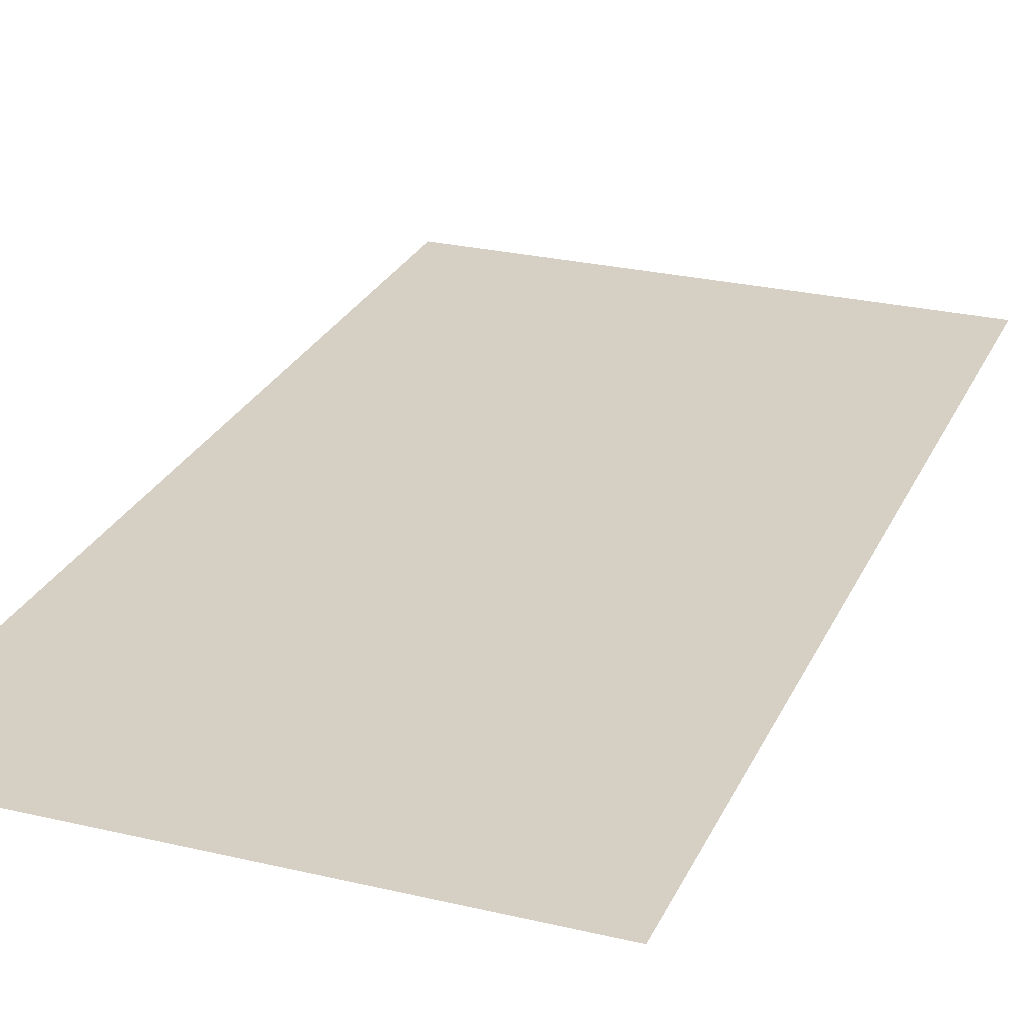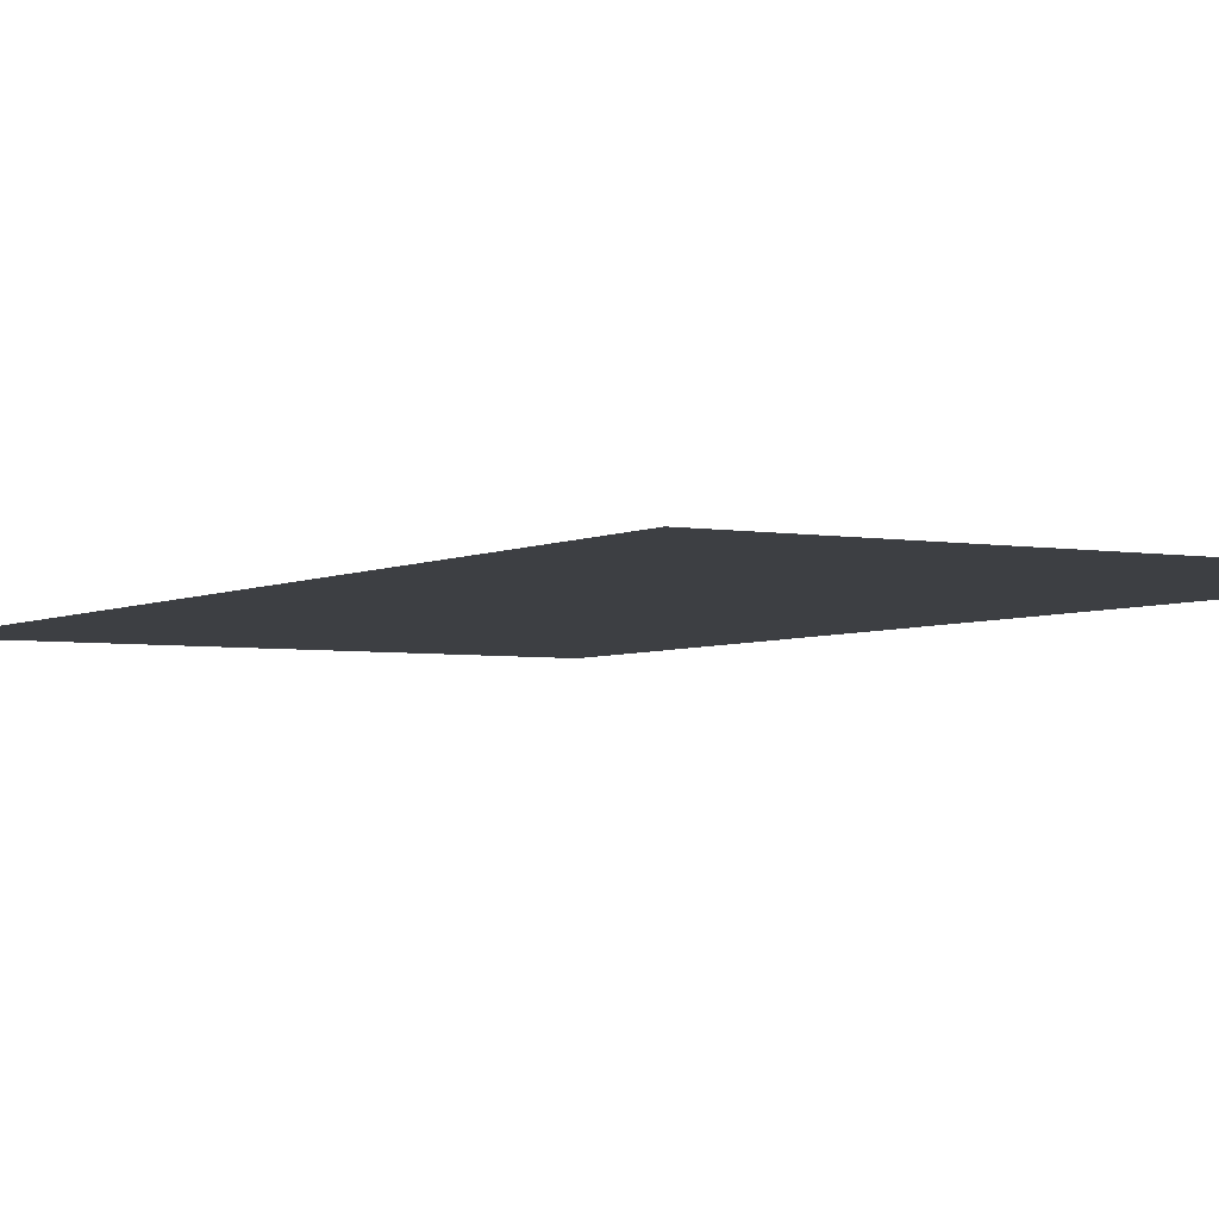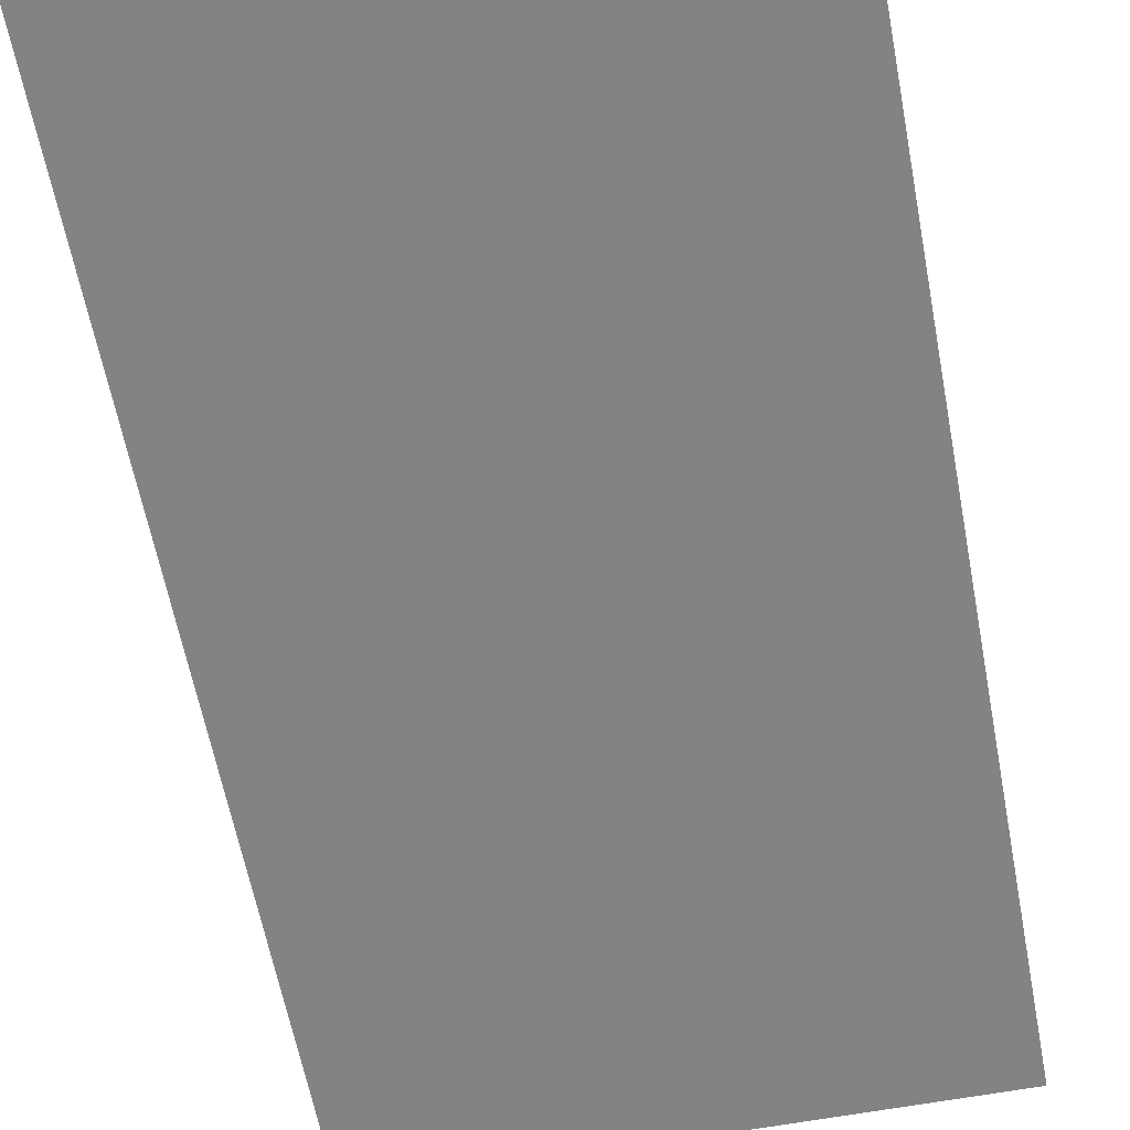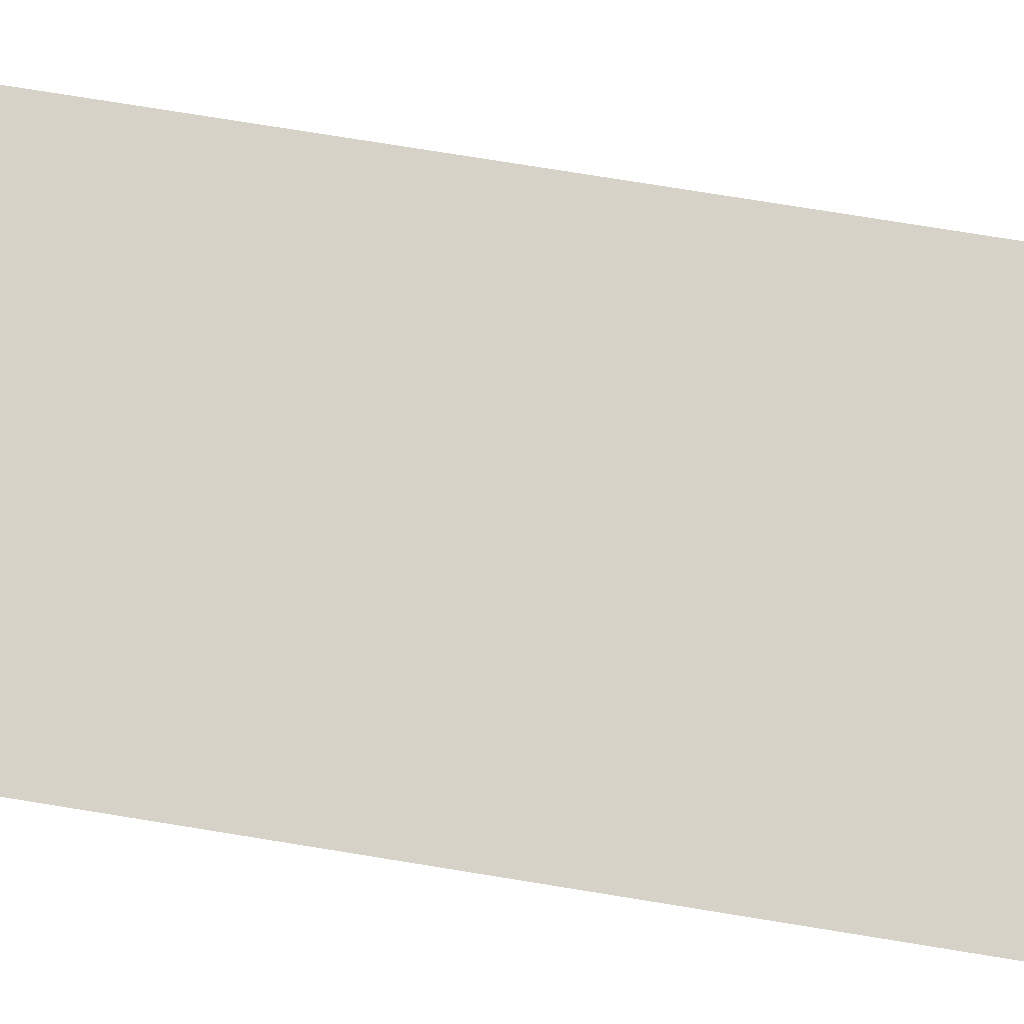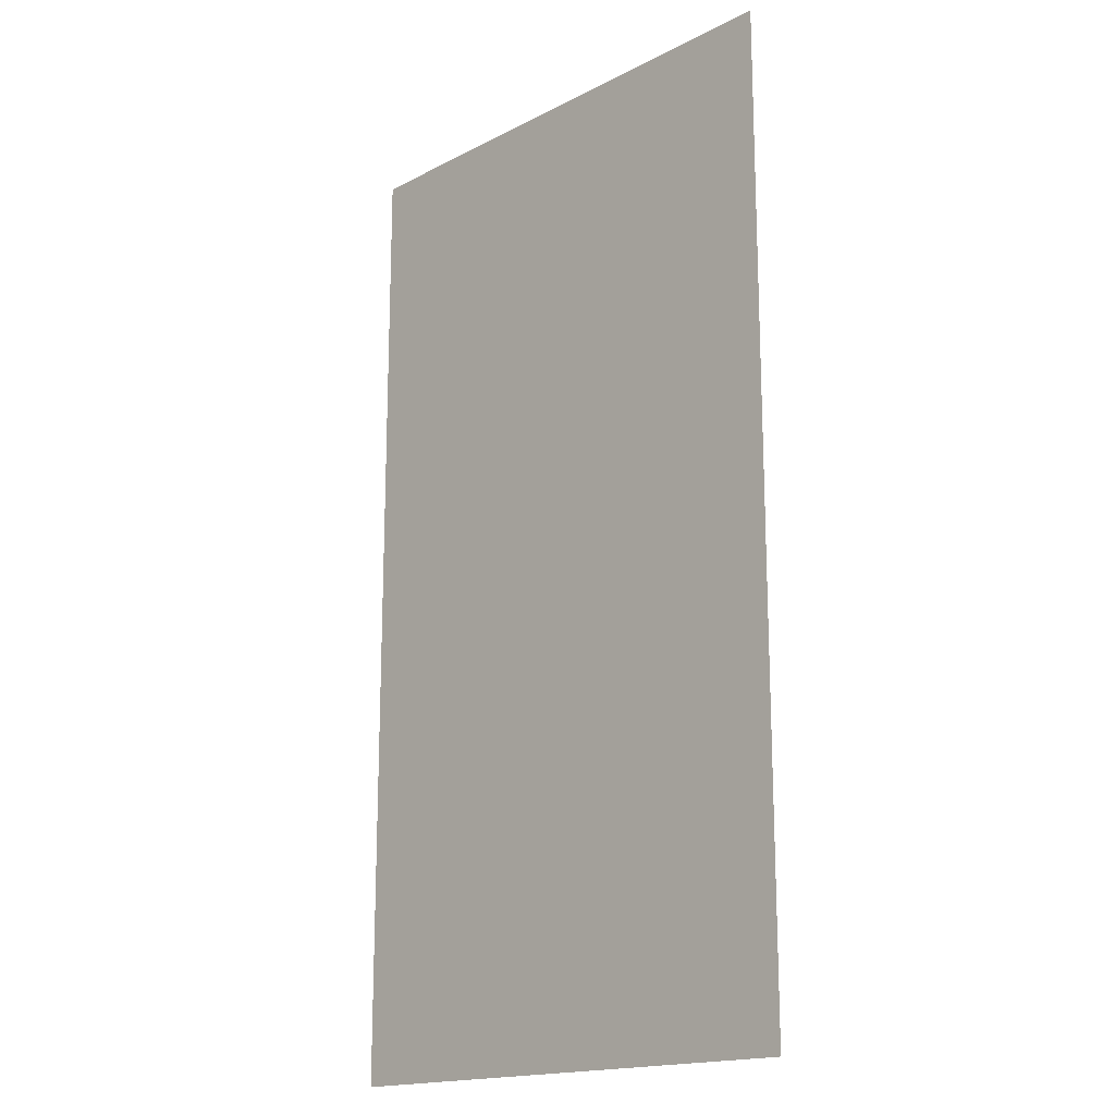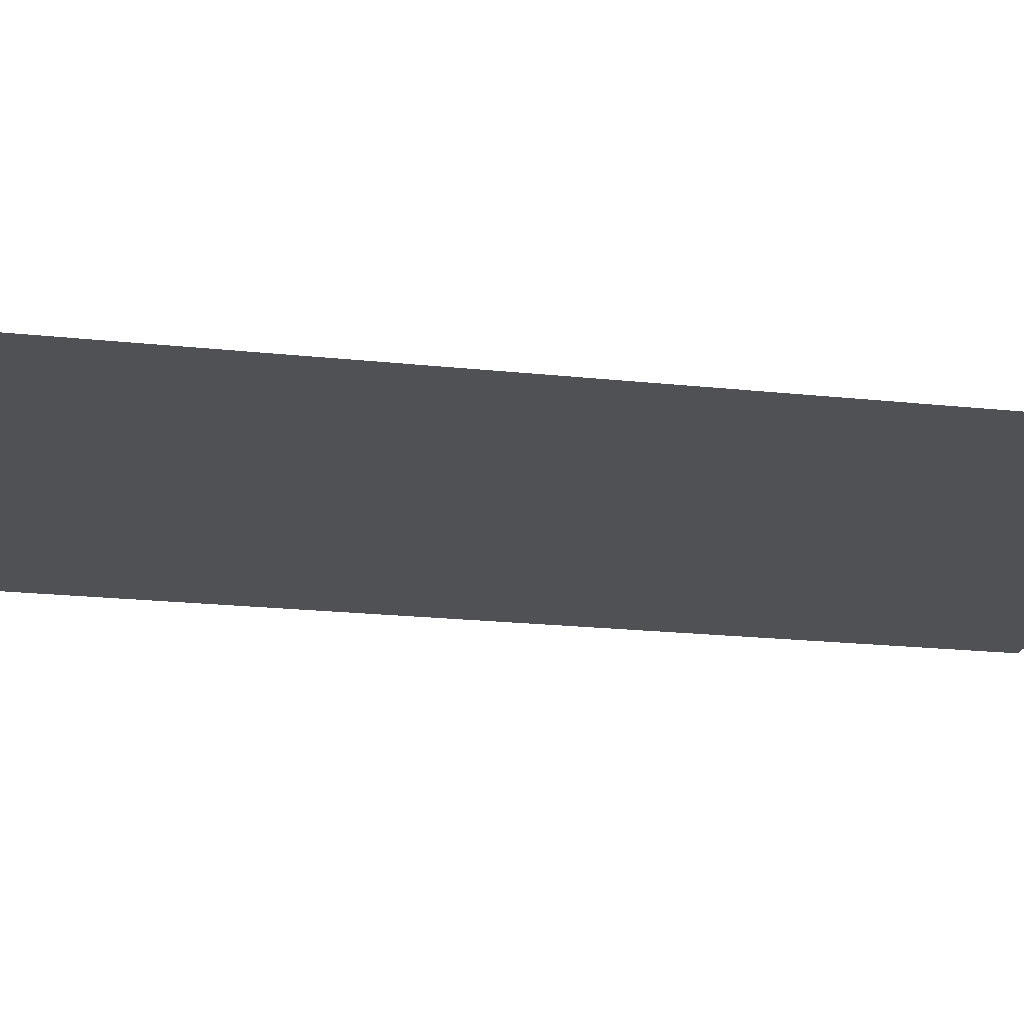
<metadata>
{"format":"obj","ext":"obj","renderer":"f3d","projection":"perspective","resolution":1024,"background":"white","views":[{"elev":26.2,"azim":20.5,"up":"+Y"},{"elev":-3.9,"azim":149.1,"up":"+Y"},{"elev":-61.1,"azim":-169.3,"up":"+Y"},{"elev":78.3,"azim":99.1,"up":"+Y"},{"elev":-17.2,"azim":45.6,"up":"+Z"},{"elev":-19.6,"azim":78.5,"up":"+Y"}]}
</metadata>
<code>
v 8.822 -3.842 0
v 8.822 -3.842 -32.76
v -8.822 -3.842 -32.76
v -8.822 -3.842 0
f 1 2 3
f 1 3 4

</code>
